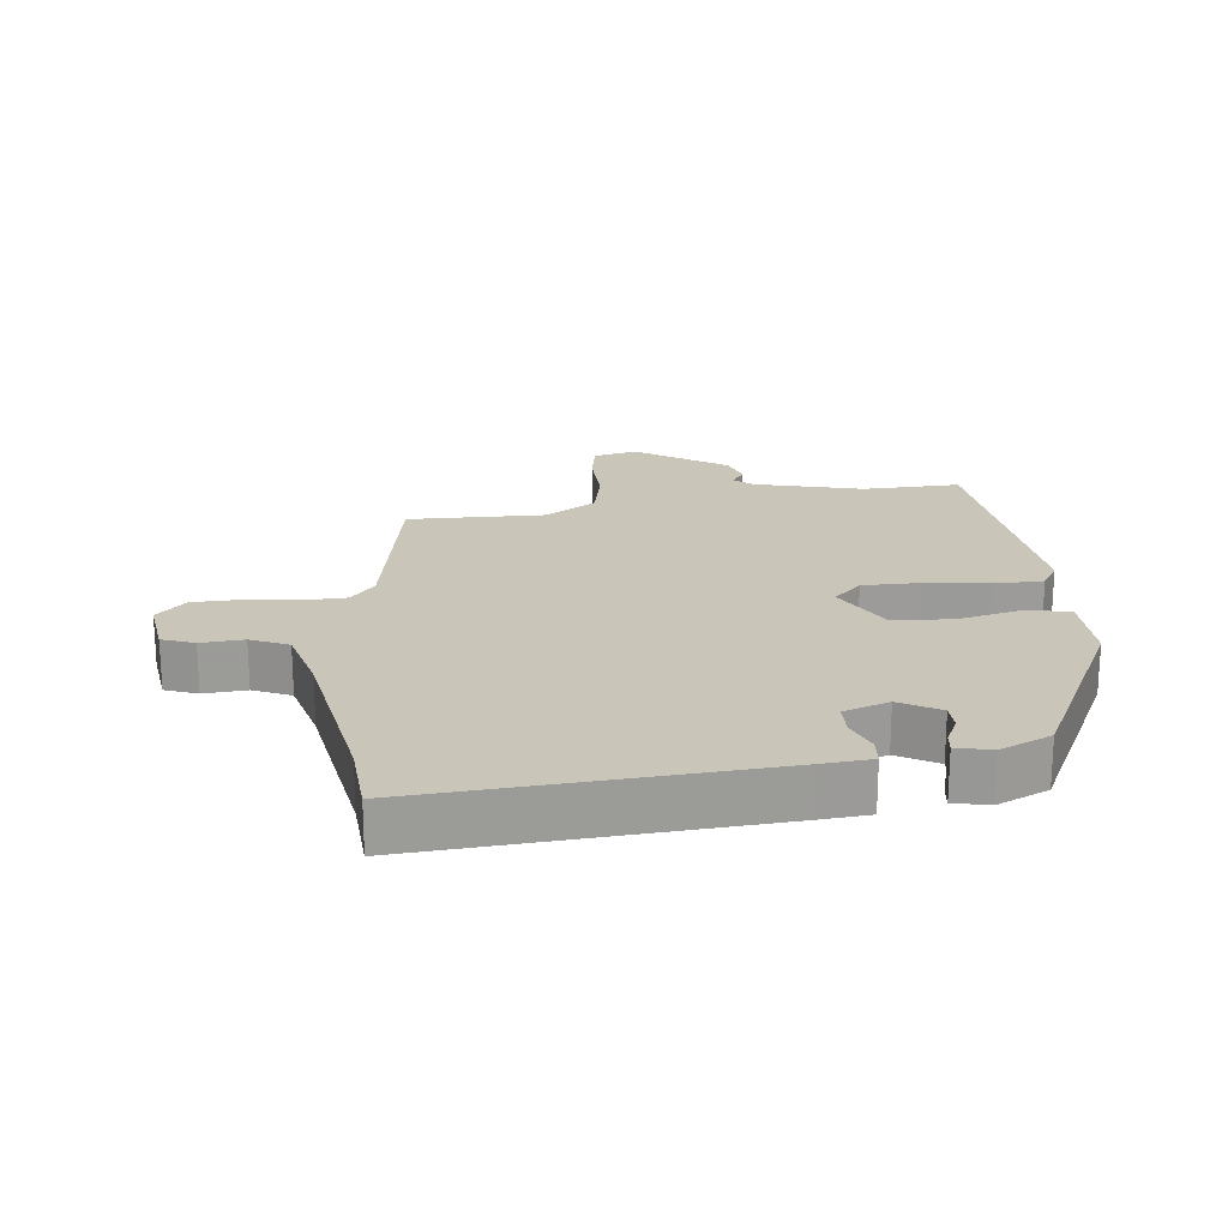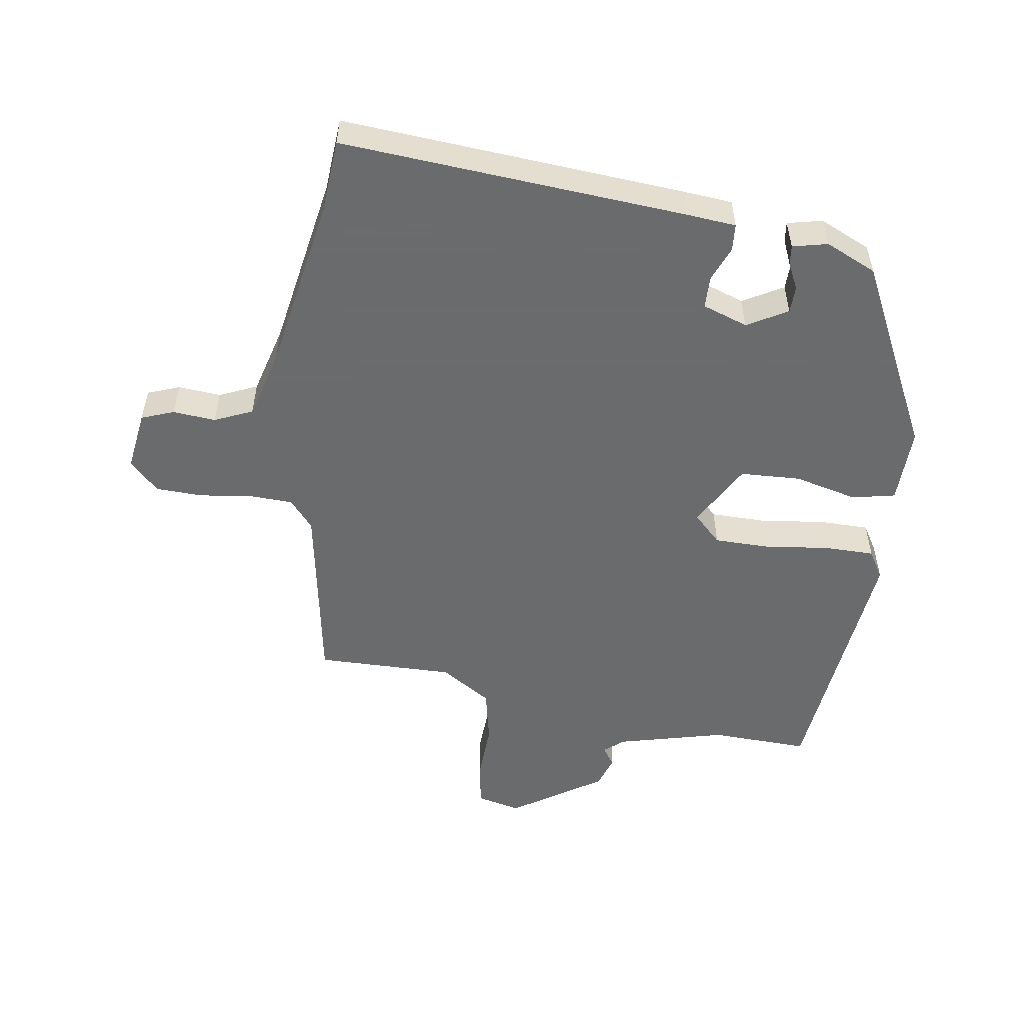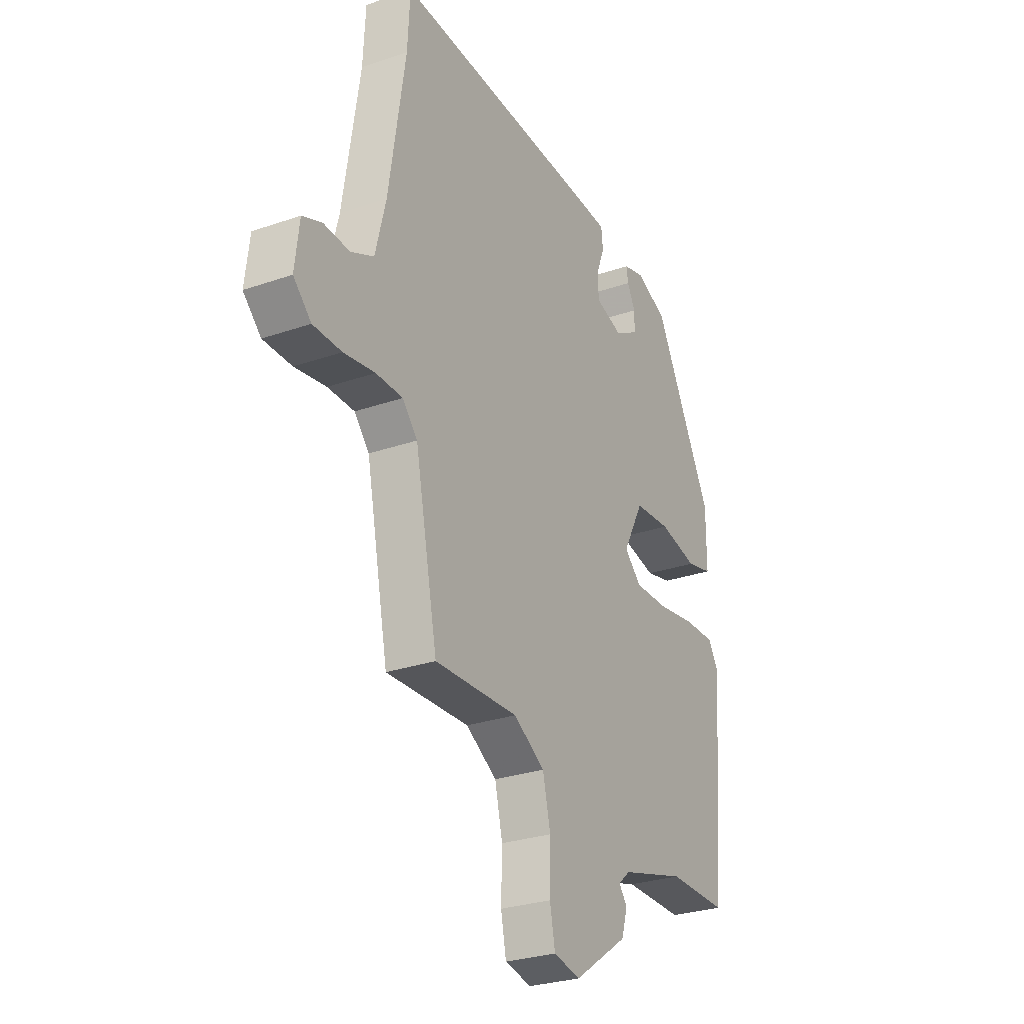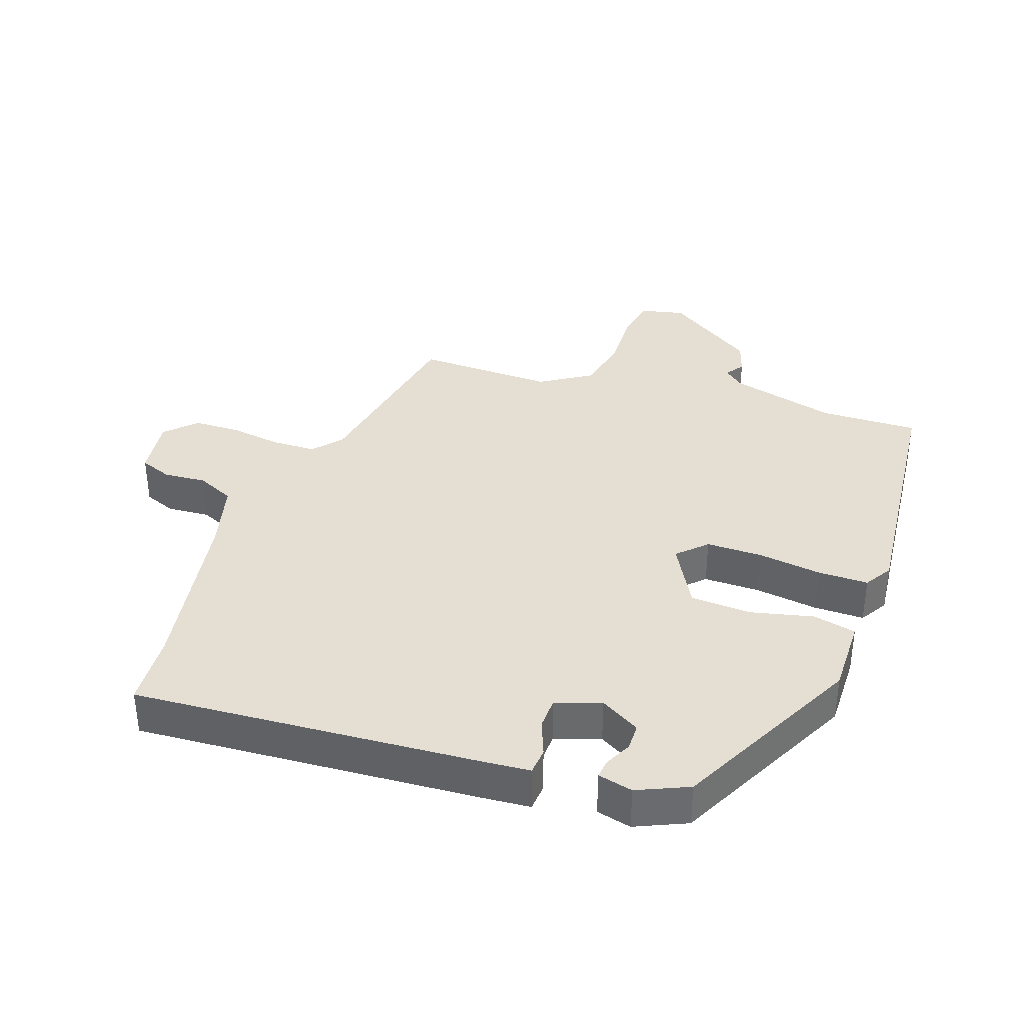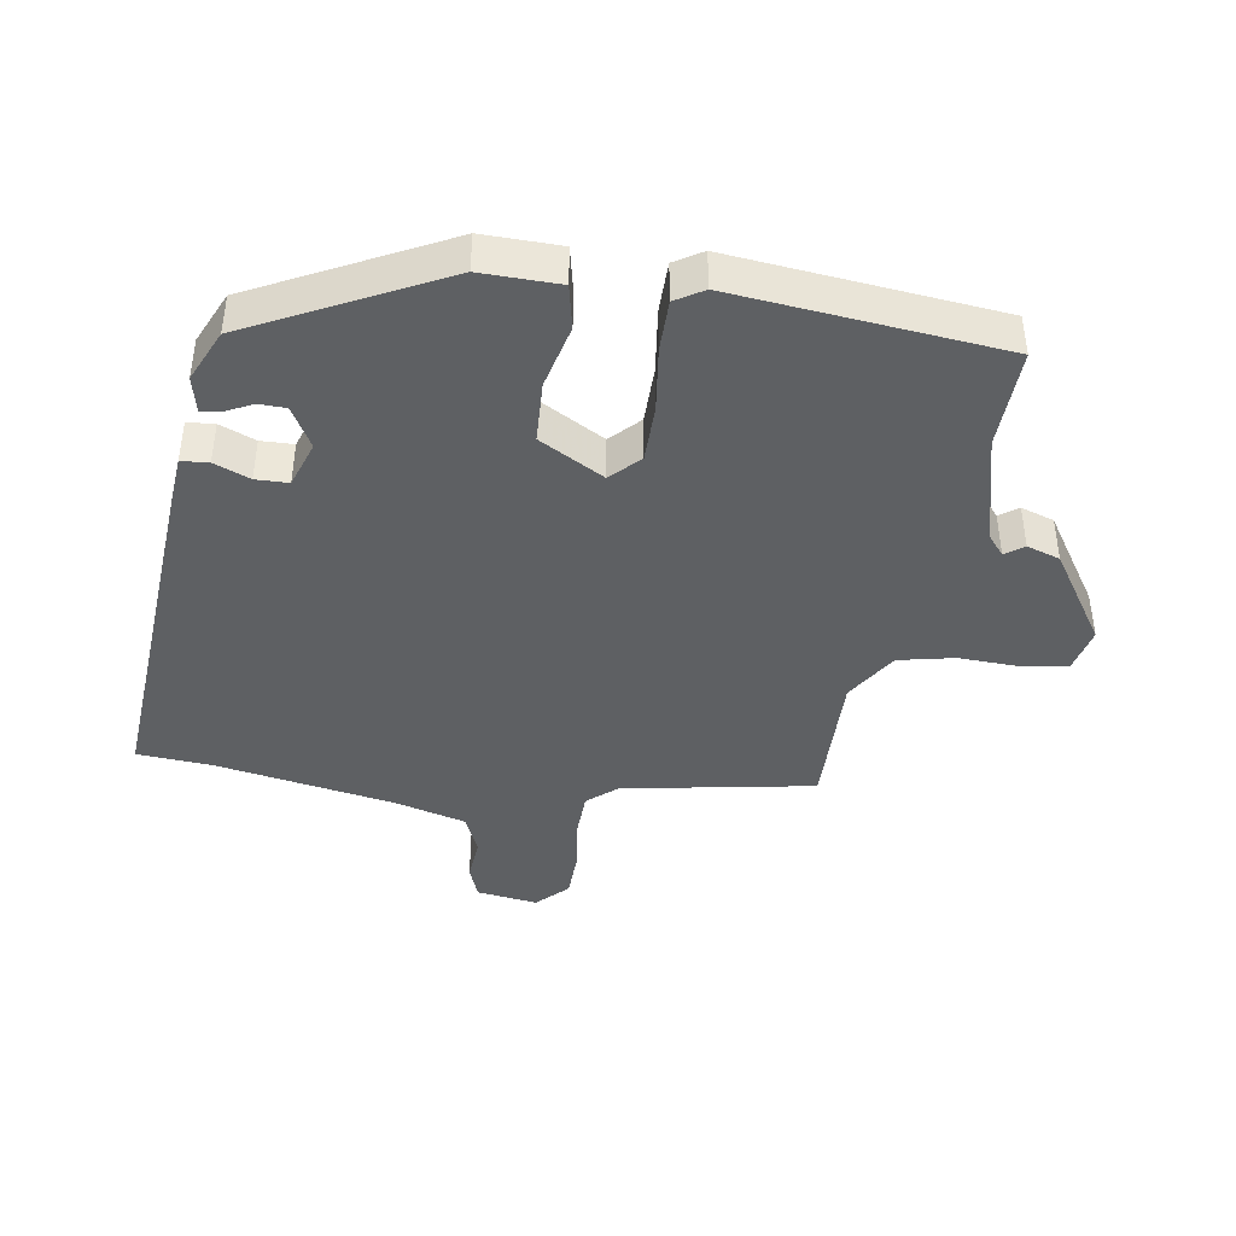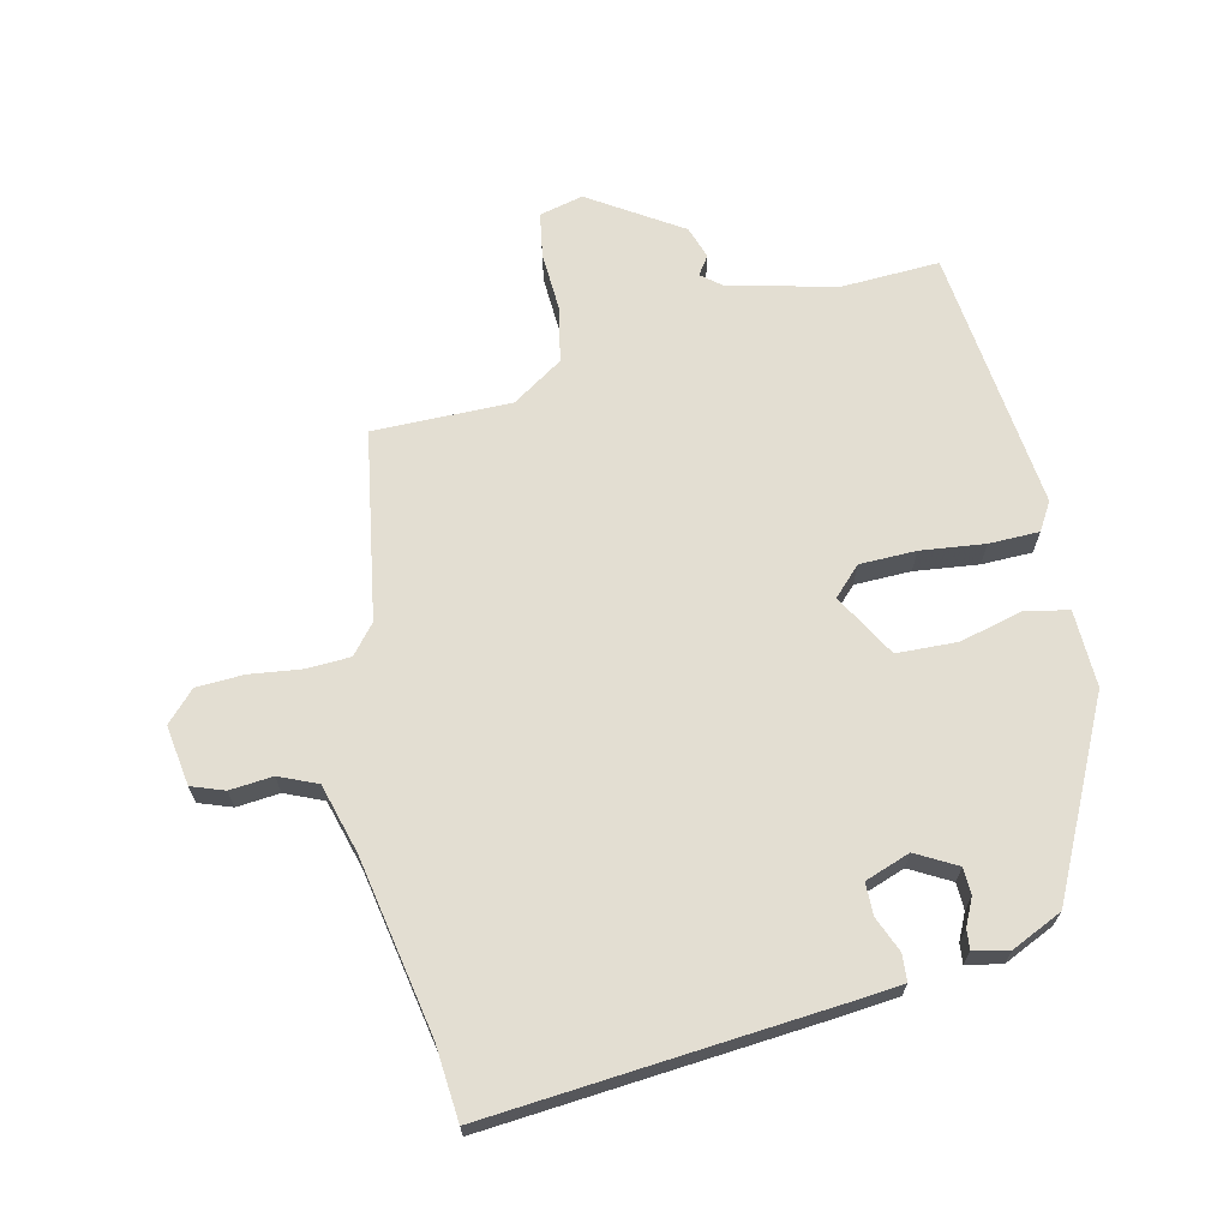
<metadata>
{"format":"obj","ext":"obj","renderer":"f3d","projection":"perspective","resolution":1024,"background":"white","views":[{"elev":20.7,"azim":-7.4,"up":"+Y"},{"elev":-53.2,"azim":-9.8,"up":"+Y"},{"elev":-27.9,"azim":-62.1,"up":"+Z"},{"elev":37.0,"azim":18.5,"up":"+Y"},{"elev":-42.4,"azim":80.0,"up":"+Y"},{"elev":67.5,"azim":-14.6,"up":"+Y"}]}
</metadata>
<code>
v 0.44 0.07 -0.518
v 0.293 0.07 -0.516
v 0.133 0.07 -0.56
v 0.104 0.07 -0.585
v 0.124 0.07 -0.612
v 0.109 0.07 -0.661
v -0.024 0.07 -0.752
v -0.09 0.07 -0.738
v -0.103 0.07 -0.672
v -0.101 0.07 -0.583
v -0.12 0.07 -0.501
v -0.197 0.07 -0.454
v -0.403 0.07 -0.461
v -0.458 0.07 -0.182
v -0.495 0.07 -0.14
v -0.561 0.07 -0.139
v -0.638 0.07 -0.151
v -0.708 0.07 -0.15
v -0.752 0.07 -0.107
v -0.741 0.07 -0.017
v -0.693 0.07 0.002
v -0.629 0.07 -0.002
v -0.573 0.07 0.024
v -0.547 0.07 0.128
v -0.506 0.07 0.391
v -0.5 0.07 0.502
v 0.015 0.07 0.474
v 0.088 0.07 0.469
v 0.092 0.07 0.429
v 0.072 0.07 0.376
v 0.074 0.07 0.328
v 0.142 0.07 0.306
v 0.201 0.07 0.341
v 0.201 0.07 0.381
v 0.181 0.07 0.42
v 0.177 0.07 0.449
v 0.229 0.07 0.462
v 0.306 0.07 0.429
v 0.451 0.07 0.152
v 0.451 0.07 0.037
v 0.387 0.07 0.022
v 0.292 0.07 0.043
v 0.202 0.07 0.037
v 0.151 0.07 -0.059
v 0.193 0.07 -0.099
v 0.277 0.07 -0.098
v 0.372 0.07 -0.084
v 0.447 0.07 -0.083
v 0.473 0.07 -0.124
v 0.44 0 -0.518
v 0.293 0 -0.516
v 0.133 0 -0.56
v 0.104 0 -0.585
v 0.124 0 -0.612
v 0.109 0 -0.661
v -0.024 0 -0.752
v -0.09 0 -0.738
v -0.103 0 -0.672
v -0.101 0 -0.583
v -0.12 0 -0.501
v -0.197 0 -0.454
v -0.403 0 -0.461
v -0.458 0 -0.182
v -0.495 0 -0.14
v -0.561 0 -0.139
v -0.638 0 -0.151
v -0.708 0 -0.15
v -0.752 0 -0.107
v -0.741 0 -0.017
v -0.693 0 0.002
v -0.629 0 -0.002
v -0.573 0 0.024
v -0.547 0 0.128
v -0.506 0 0.391
v -0.5 0 0.502
v 0.015 0 0.474
v 0.088 0 0.469
v 0.092 0 0.429
v 0.072 0 0.376
v 0.074 0 0.328
v 0.142 0 0.306
v 0.201 0 0.341
v 0.201 0 0.381
v 0.181 0 0.42
v 0.177 0 0.449
v 0.229 0 0.462
v 0.306 0 0.429
v 0.451 0 0.152
v 0.451 0 0.037
v 0.387 0 0.022
v 0.292 0 0.043
v 0.202 0 0.037
v 0.151 0 -0.059
v 0.193 0 -0.099
v 0.277 0 -0.098
v 0.372 0 -0.084
v 0.447 0 -0.083
v 0.473 0 -0.124
f 46 47 48 49
f 45 46 49 1
f 44 45 1 2
f 39 40 41 42
f 39 42 43
f 38 39 43
f 37 38 43 44
f 34 35 36 37
f 33 34 37
f 27 28 29 30
f 25 26 27 30
f 24 25 30 31
f 23 24 31 32
f 19 20 21 22
f 19 22 23 32
f 16 17 18 19
f 15 16 19 32
f 12 13 14
f 11 12 14 15
f 7 8 9 10
f 7 10 11
f 4 5 6 7
f 4 7 11
f 3 4 11 15
f 44 2 3 15
f 33 37 44
f 15 32 33 44
f 98 97 96 95
f 50 98 95 94
f 51 50 94 93
f 91 90 89 88
f 92 91 88
f 92 88 87
f 93 92 87 86
f 86 85 84 83
f 86 83 82
f 79 78 77 76
f 79 76 75 74
f 80 79 74 73
f 81 80 73 72
f 71 70 69 68
f 81 72 71 68
f 68 67 66 65
f 81 68 65 64
f 63 62 61
f 64 63 61 60
f 59 58 57 56
f 60 59 56
f 56 55 54 53
f 60 56 53
f 64 60 53 52
f 64 52 51 93
f 93 86 82
f 93 82 81 64
f 1 50 51 2
f 2 51 52 3
f 3 52 53 4
f 4 53 54 5
f 5 54 55 6
f 6 55 56 7
f 7 56 57 8
f 8 57 58 9
f 9 58 59 10
f 10 59 60 11
f 11 60 61 12
f 12 61 62 13
f 13 62 63 14
f 14 63 64 15
f 15 64 65 16
f 16 65 66 17
f 17 66 67 18
f 18 67 68 19
f 19 68 69 20
f 20 69 70 21
f 21 70 71 22
f 22 71 72 23
f 23 72 73 24
f 24 73 74 25
f 25 74 75 26
f 26 75 76 27
f 27 76 77 28
f 28 77 78 29
f 29 78 79 30
f 30 79 80 31
f 31 80 81 32
f 32 81 82 33
f 33 82 83 34
f 34 83 84 35
f 35 84 85 36
f 36 85 86 37
f 37 86 87 38
f 38 87 88 39
f 39 88 89 40
f 40 89 90 41
f 41 90 91 42
f 42 91 92 43
f 43 92 93 44
f 44 93 94 45
f 45 94 95 46
f 46 95 96 47
f 47 96 97 48
f 48 97 98 49
f 49 98 50 1

</code>
